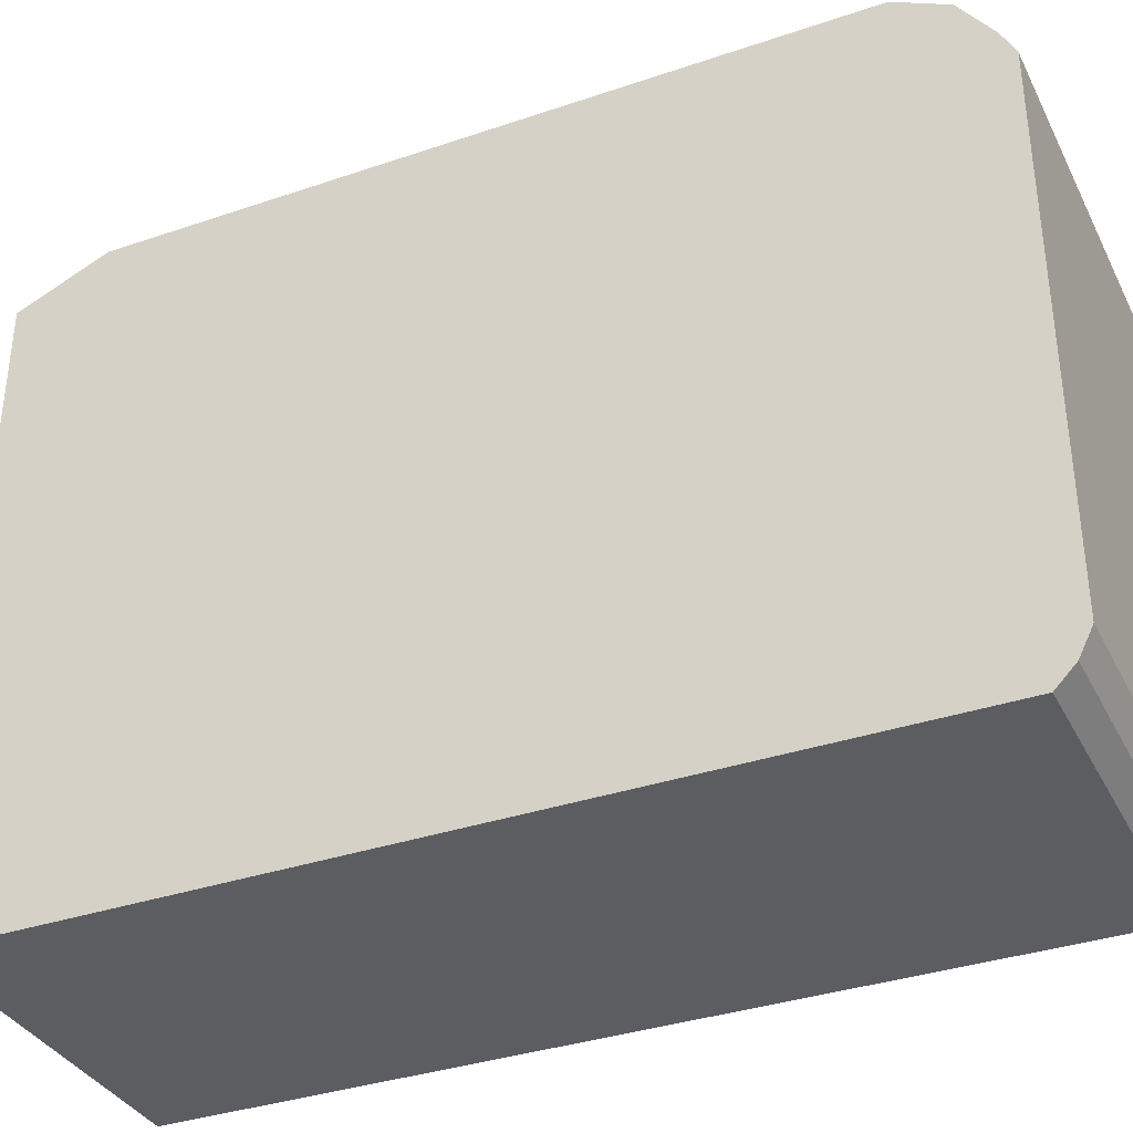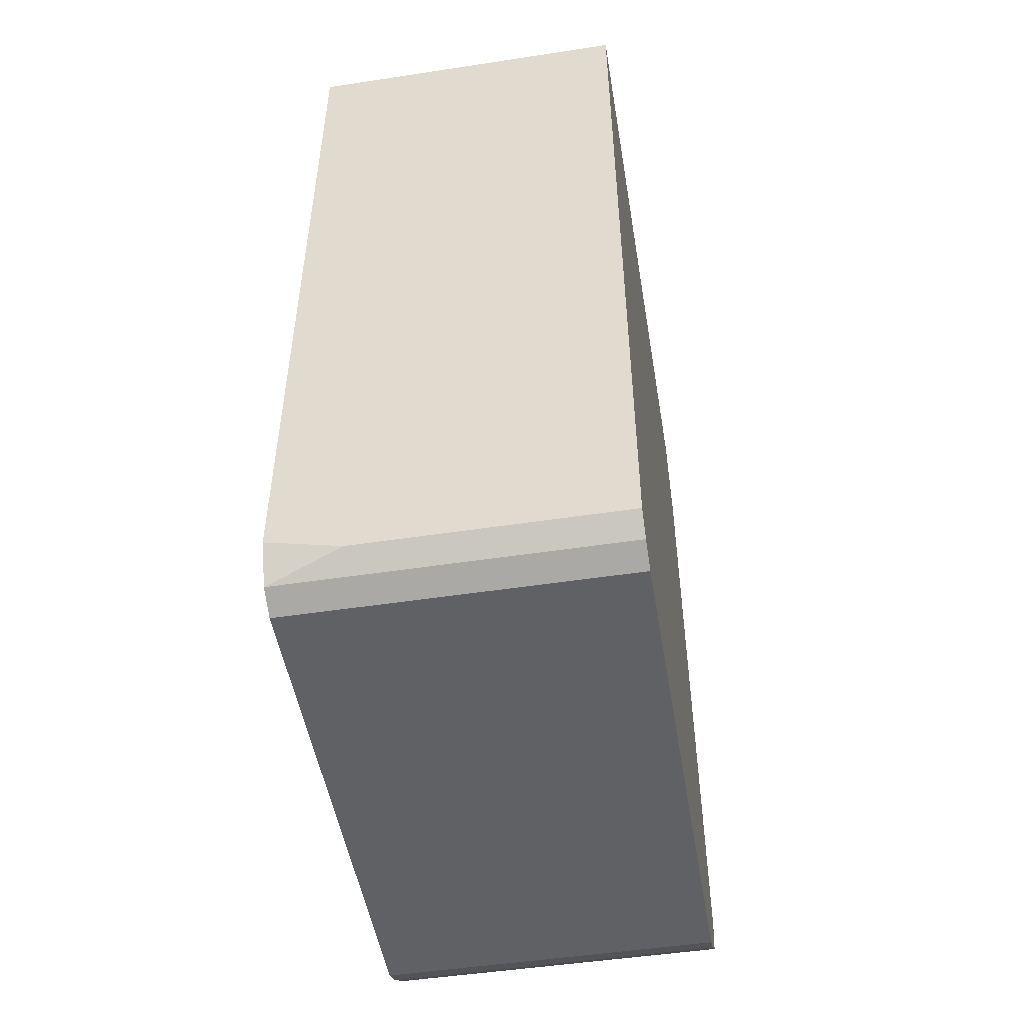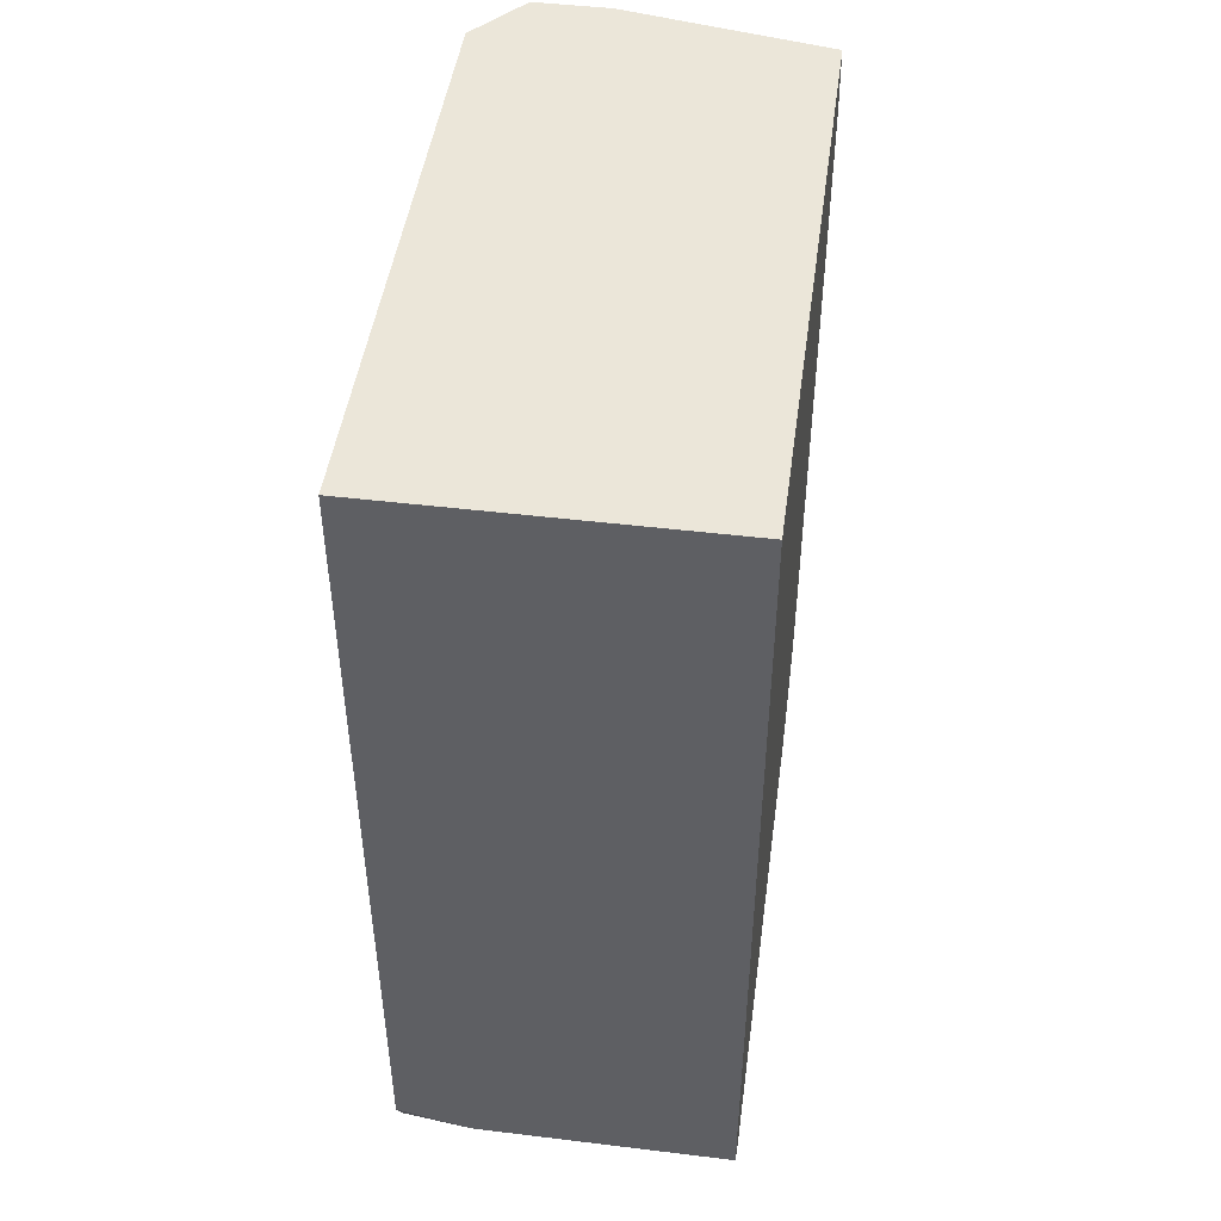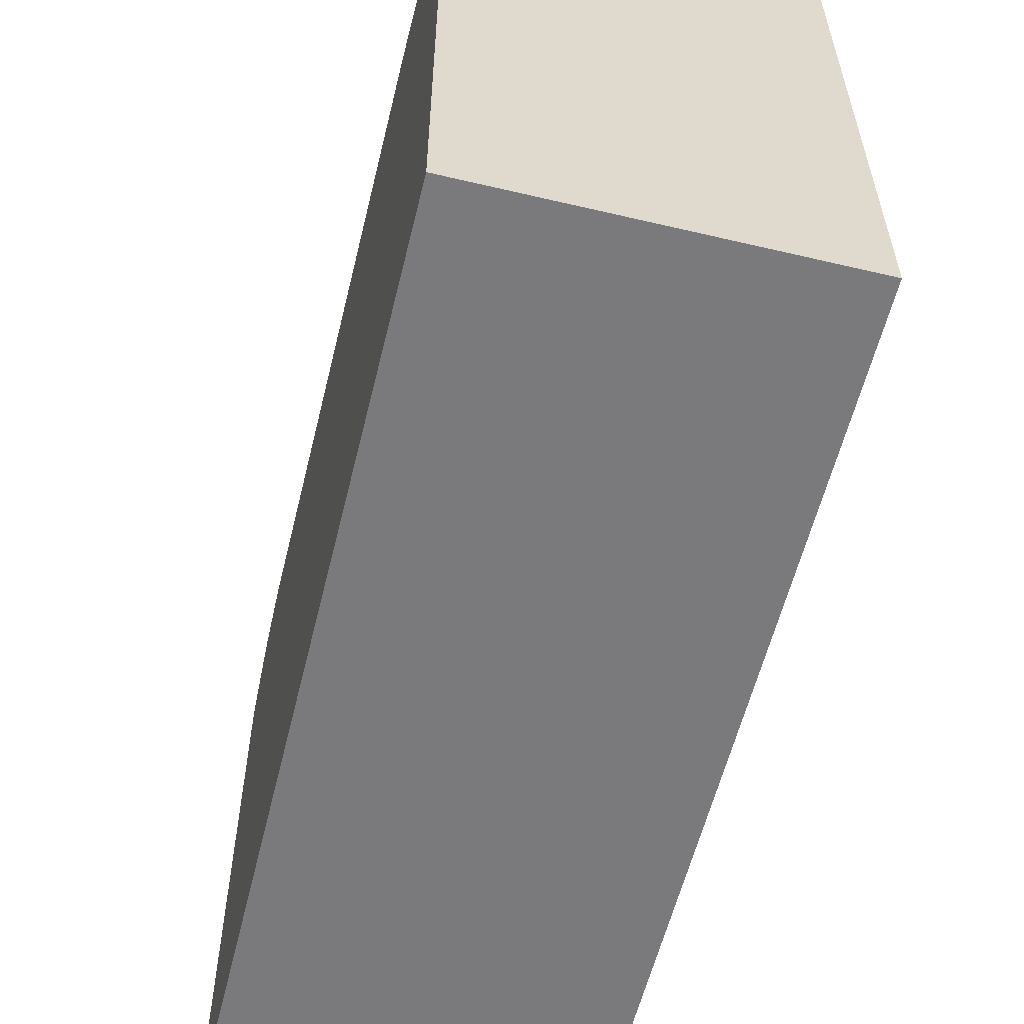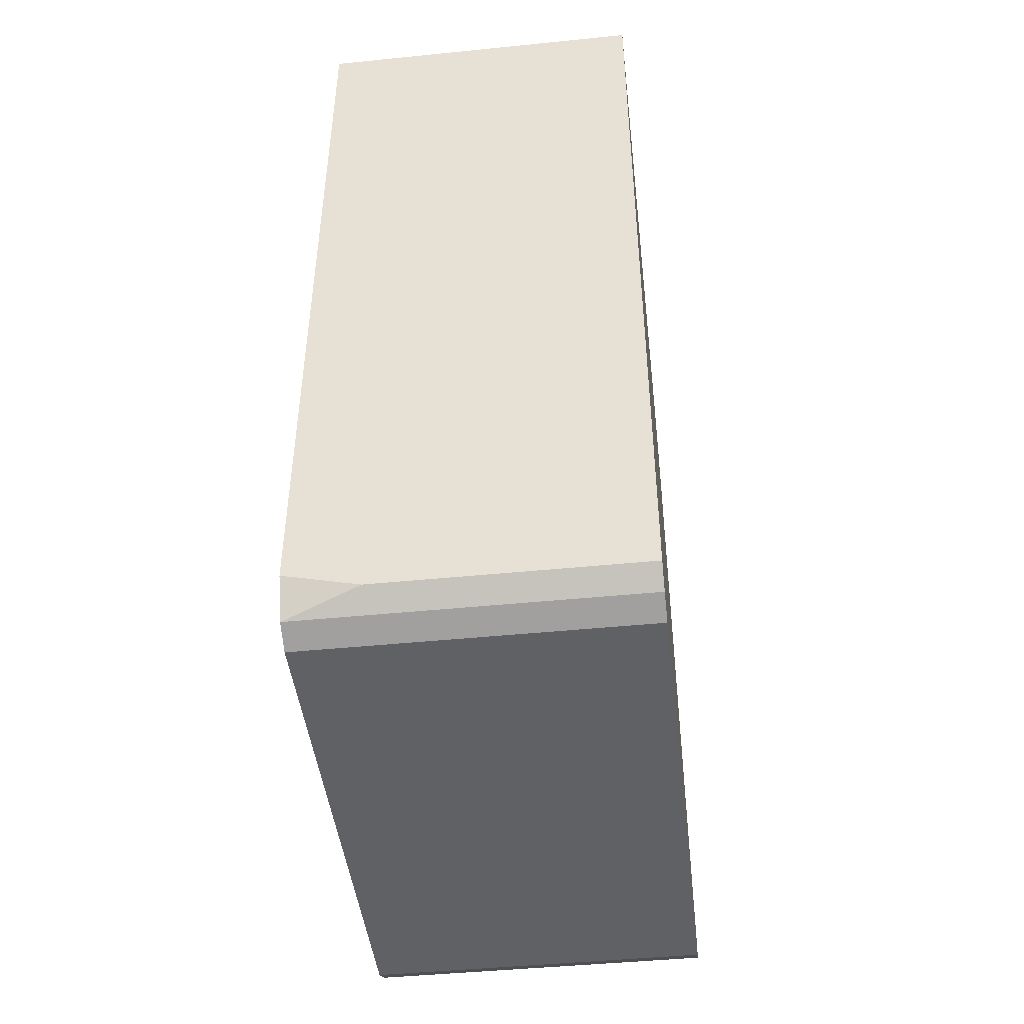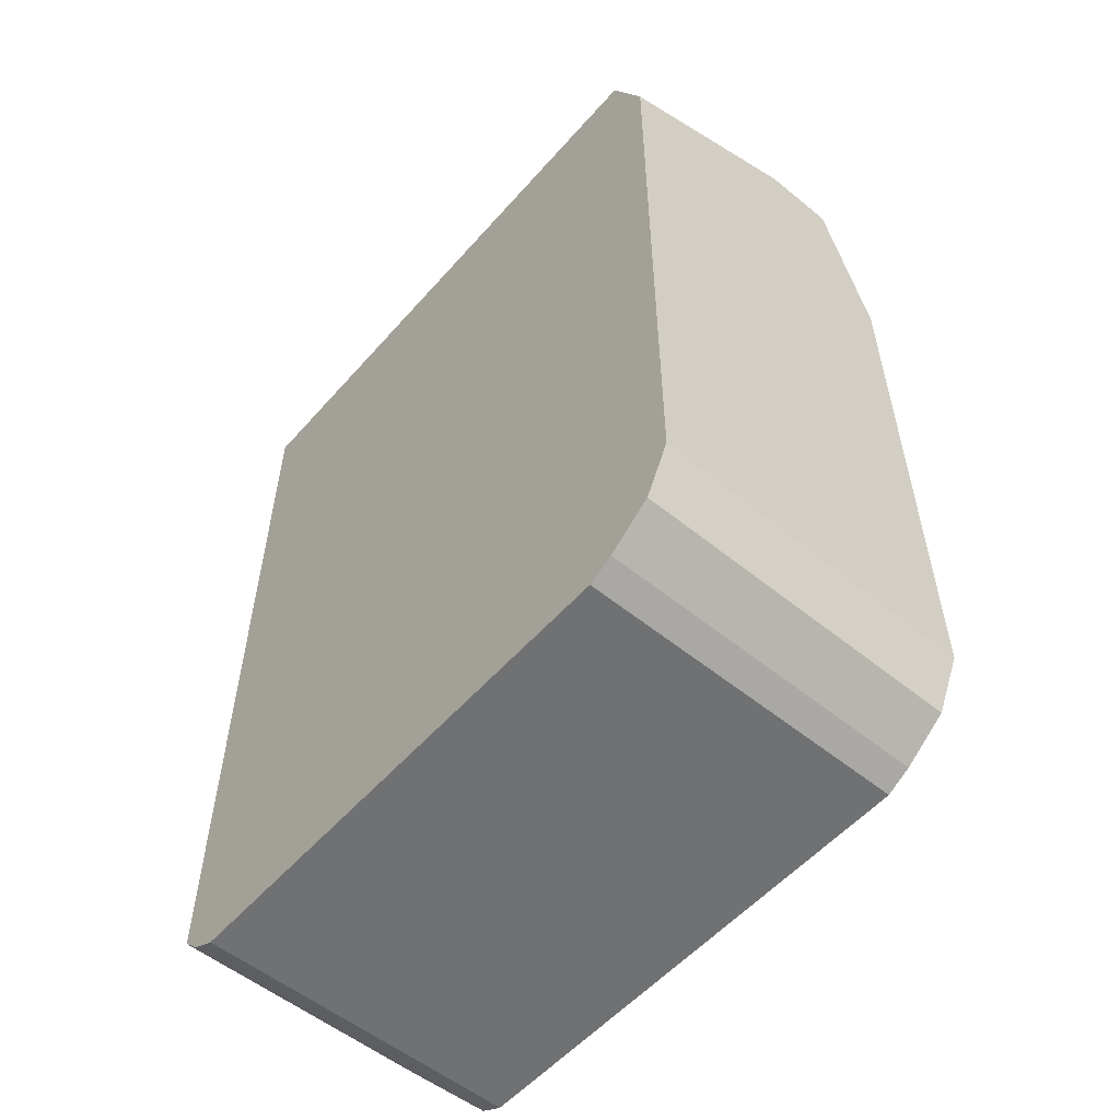
<metadata>
{"format":"obj","ext":"obj","renderer":"f3d","projection":"perspective","resolution":1024,"background":"white","views":[{"elev":-35.5,"azim":-65.8,"up":"+Z"},{"elev":-50.0,"azim":-170.5,"up":"+Y"},{"elev":46.9,"azim":-172.2,"up":"+Y"},{"elev":-58.2,"azim":166.3,"up":"+Z"},{"elev":-45.7,"azim":-173.4,"up":"+Y"},{"elev":-55.2,"azim":-40.6,"up":"+Y"}]}
</metadata>
<code>
v 0.07653 0.2238 0.6902
v 0.1159 0.1533 0.6746
v 0.1159 0.2238 0.6439
v 0.01545 0.2238 0.6902
v 0.07653 0.1378 0.6902
v 0.1159 0.07661 0.69
v 0.1159 0.2238 0.1636
v -0.1535 0.2238 0.6593
v -0.1535 0.1532 0.6902
v 0.07146 0.1277 0.6902
v 0.1159 -0.4139 0.69
v -0.1535 0.2238 0.1636
v 0.1159 -0.4499 0.1636
v -0.1535 0.1529 0.6902
v 0.0665 0.1178 0.6902
v -0.1535 -0.4139 0.69
v 0.1159 -0.4185 0.6877
v 0.06632 0.1176 0.6902
v 0.05611 0.1123 0.6902
v 0.04625 0.1075 0.6902
v -0.1535 -0.4651 0.1636
v 0.1159 -0.4702 0.1738
v 0.05627 -0.4651 0.1636
v -0.1533 0.1075 0.6902
v -0.1535 -0.4346 0.6797
v -0.1535 -0.4448 0.6746
v 0.1159 -0.4492 0.6723
v -0.1535 -0.4804 0.1789
v 0.1159 -0.477 0.1772
v 0.1159 -0.4804 0.1789
v -0.1535 -0.4548 0.6695
v 0.1159 -0.4548 0.6695
v -0.1535 -0.4907 0.1993
v 0.1159 -0.4907 0.1993
v -0.1535 -0.4804 0.6337
v 0.1159 -0.4804 0.6337
v -0.1535 -0.4907 0.6133
v 0.1159 -0.4907 0.6133
v 0.1159 -0.4827 0.6292
f 11 24 16
f 11 20 24
f 11 19 20
f 11 15 18
f 11 16 17
f 10 15 11
f 8 25 16
f 8 16 14
f 8 26 25
f 8 31 26
f 8 35 31
f 8 37 35
f 13 22 23
f 8 33 37
f 8 14 9
f 14 16 24
f 28 30 34
f 17 25 26
f 8 28 33
f 37 38 39
f 35 39 36
f 35 37 39
f 33 38 37
f 33 34 38
f 31 36 32
f 16 25 17
f 31 35 36
f 26 32 27
f 26 31 32
f 23 29 30
f 22 29 23
f 21 30 28
f 21 23 30
f 17 26 27
f 28 34 33
f 8 21 28
f 11 18 19
f 7 21 12
f 1 5 11
f 1 15 10
f 1 18 15
f 1 19 18
f 1 20 19
f 1 24 20
f 1 14 24
f 1 9 14
f 1 4 9
f 1 8 4
f 1 12 8
f 1 7 12
f 1 3 7
f 1 2 3
f 8 12 21
f 1 11 6
f 1 6 2
f 1 10 5
f 2 11 17
f 7 23 21
f 7 13 23
f 5 10 11
f 4 8 9
f 2 6 11
f 2 13 7
f 2 22 13
f 2 29 22
f 2 7 3
f 2 34 30
f 2 38 34
f 2 39 38
f 2 36 39
f 2 32 36
f 2 27 32
f 2 30 29
f 2 17 27

</code>
